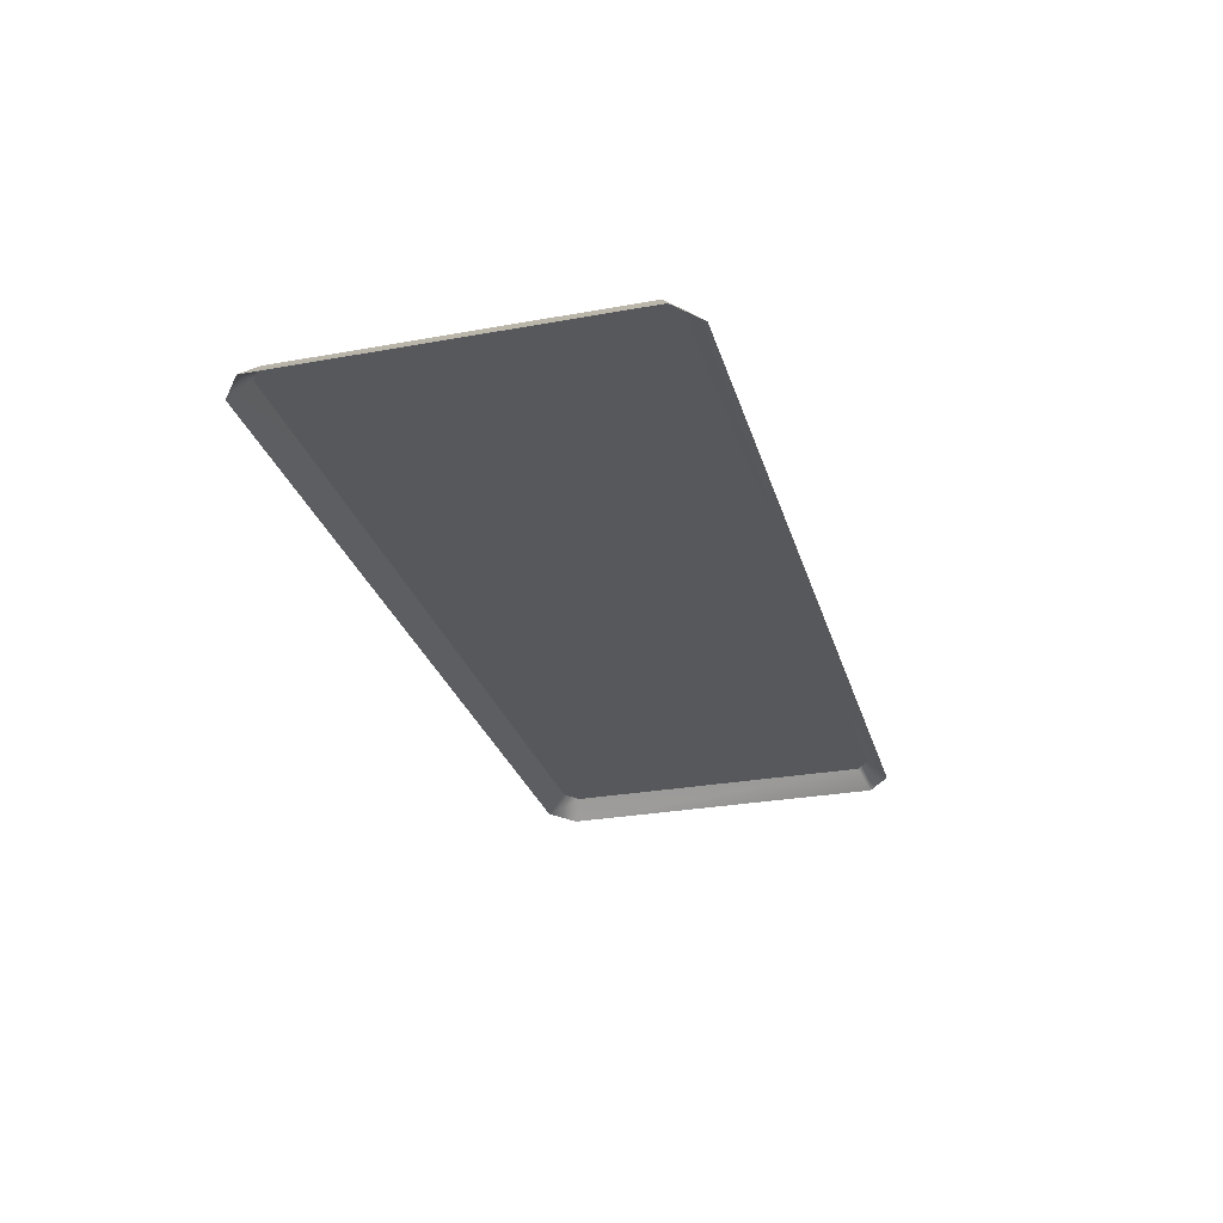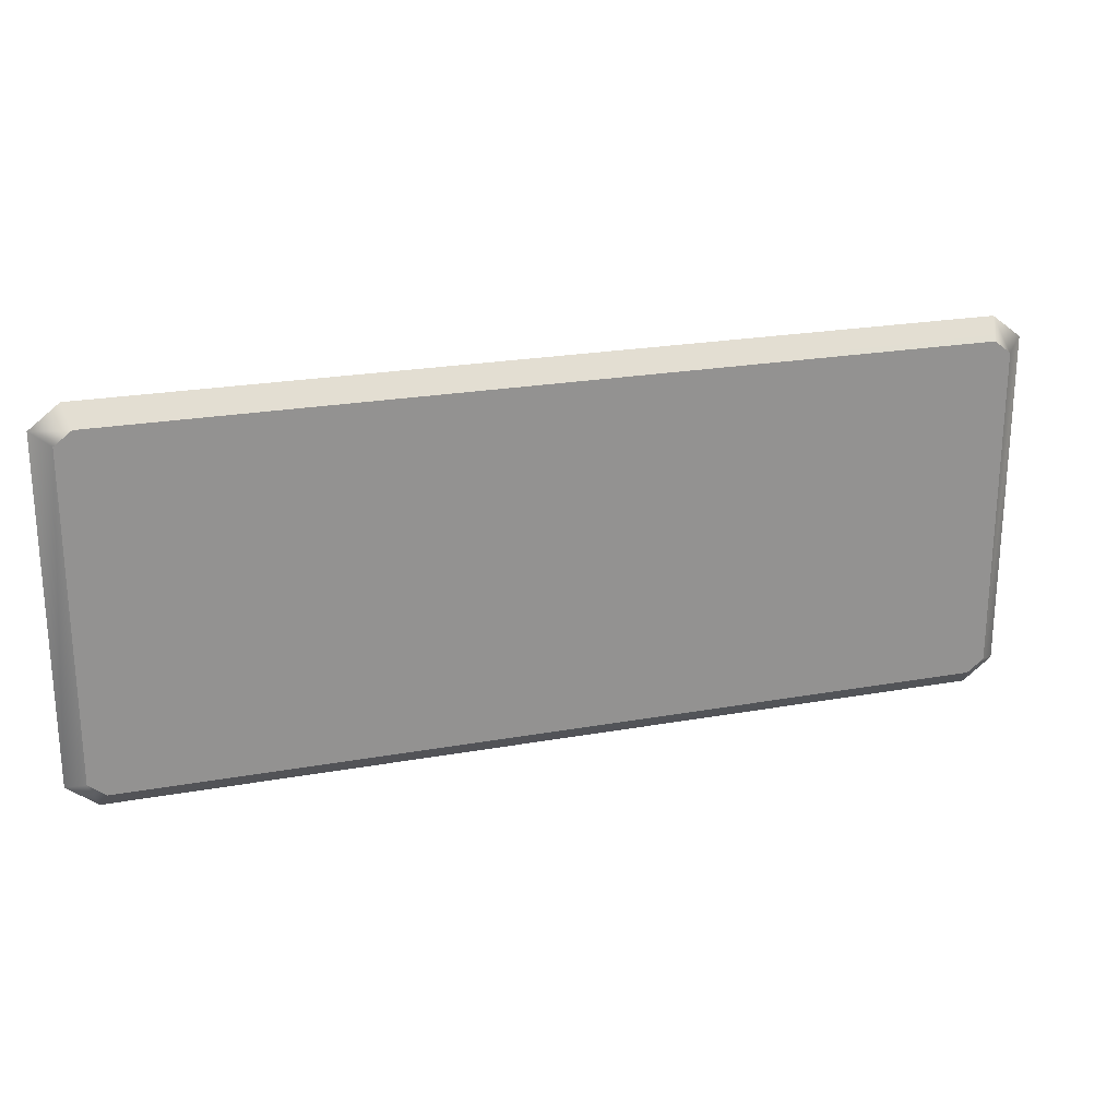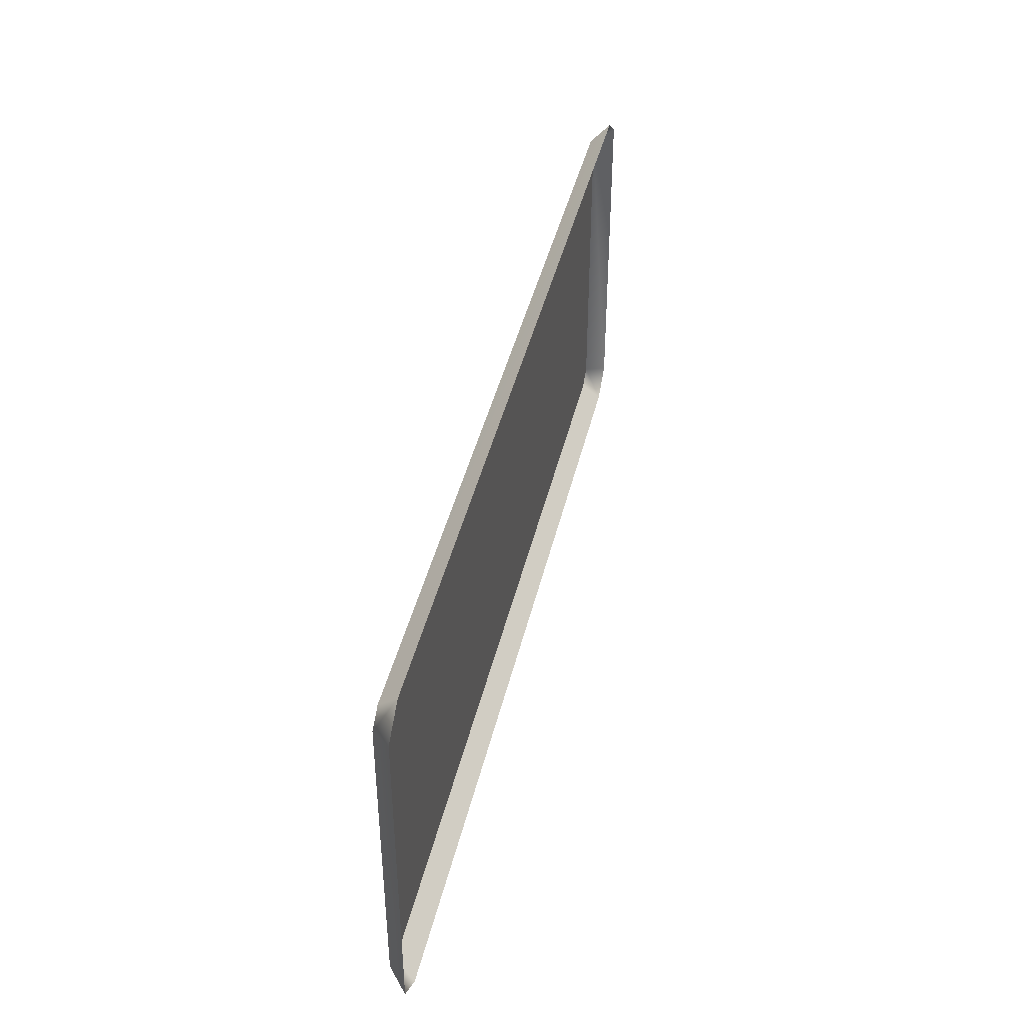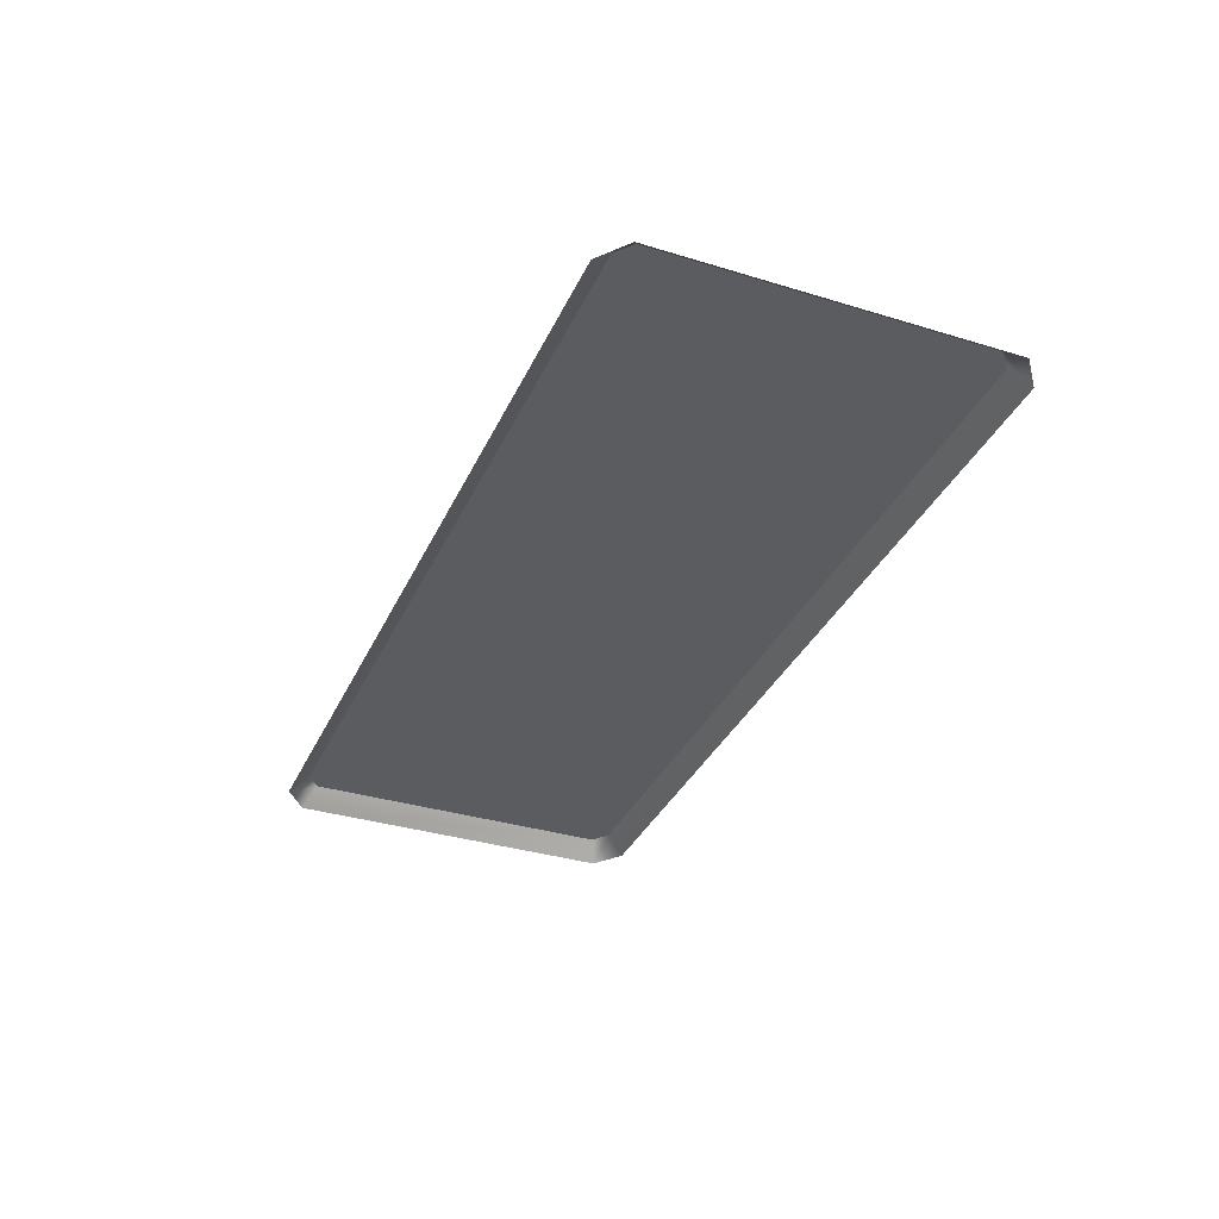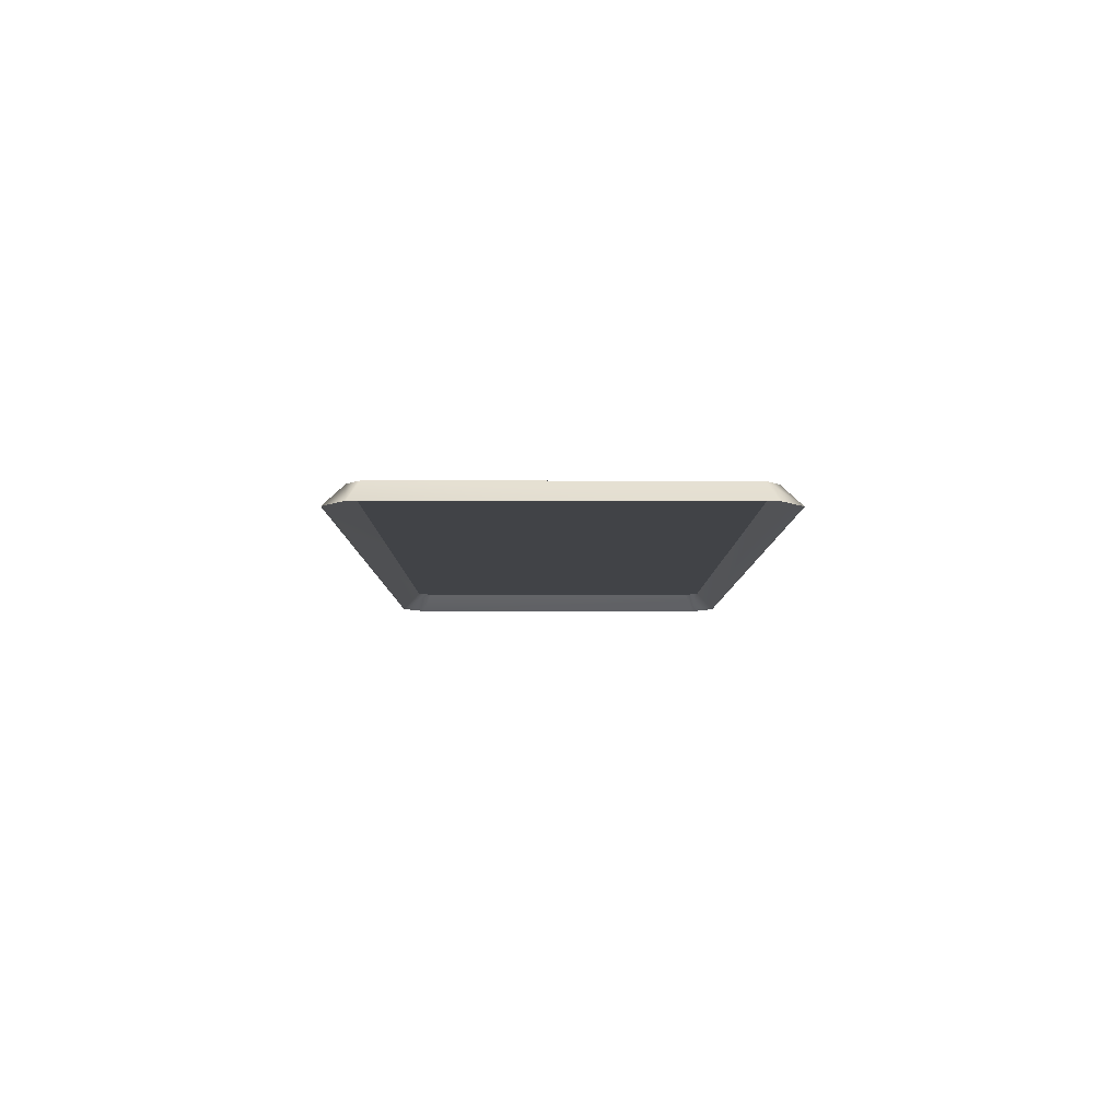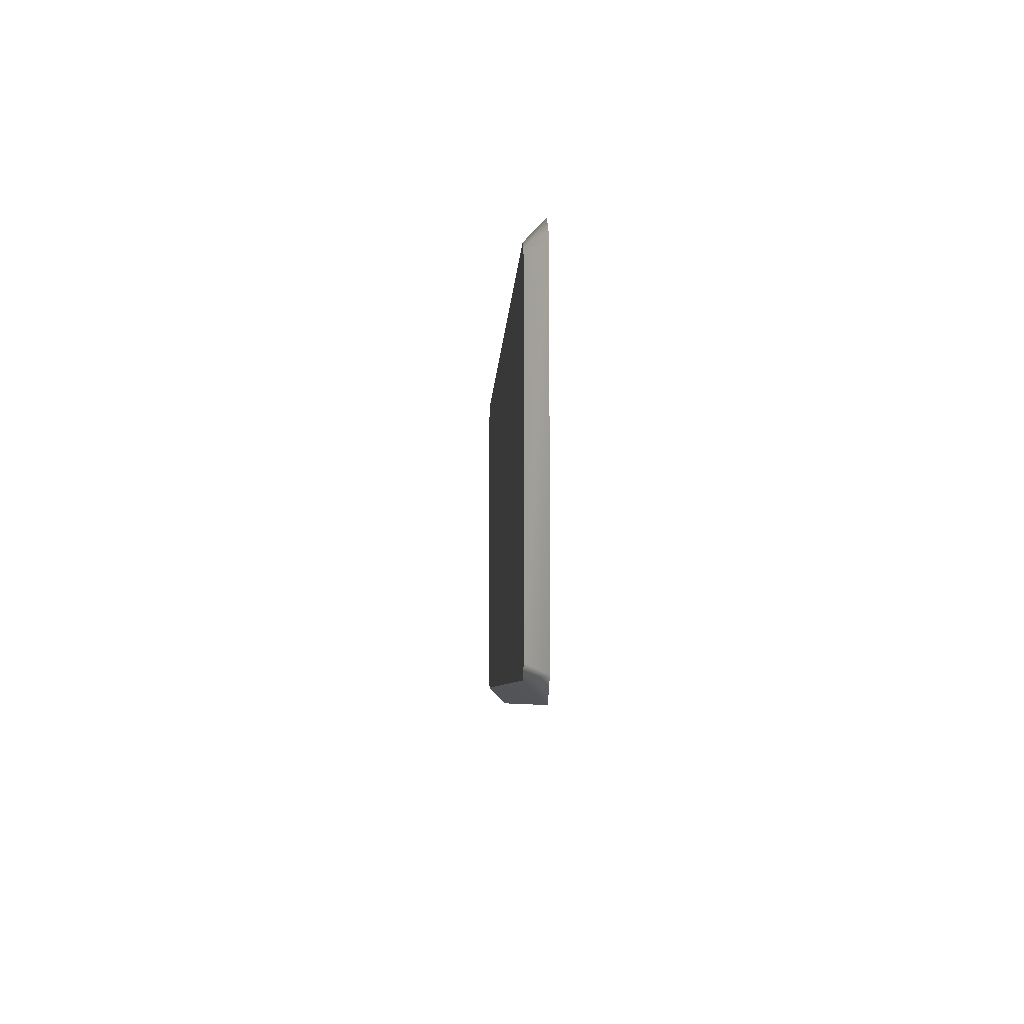
<metadata>
{"format":"obj","ext":"obj","renderer":"f3d","projection":"perspective","resolution":1024,"background":"white","views":[{"elev":-28.2,"azim":-74.6,"up":"+Z"},{"elev":23.1,"azim":-17.0,"up":"+Y"},{"elev":42.6,"azim":103.1,"up":"+Y"},{"elev":-34.7,"azim":-112.3,"up":"+Z"},{"elev":-6.9,"azim":-90.3,"up":"+Z"},{"elev":-5.6,"azim":87.6,"up":"+Y"}]}
</metadata>
<code>
v -31.32 -12.74 9.607
v 31.32 -12.74 9.607
v -31.32 12.74 9.607
v 31.32 12.74 9.607
v 32.56 -11.78 9.607
v 32.56 11.78 9.607
v -32.56 -11.78 9.607
v -32.56 11.78 9.607
v -33.96 -12.46 8.209
v -31.79 -14.14 8.209
v 31.79 -14.14 8.209
v 33.96 -12.46 8.209
v -31.79 14.14 8.209
v -33.96 12.46 8.209
v 31.79 14.14 8.209
v 33.96 12.46 8.209
f 10 1 7 9
f 1 10 11 2
f 2 11 12 5
f 3 13 14 8
f 13 3 4 15
f 15 4 6 16
f 5 12 16 6
f 9 7 8 14
f 1 2 4 3
f 4 2 5 6
f 1 3 8 7

</code>
